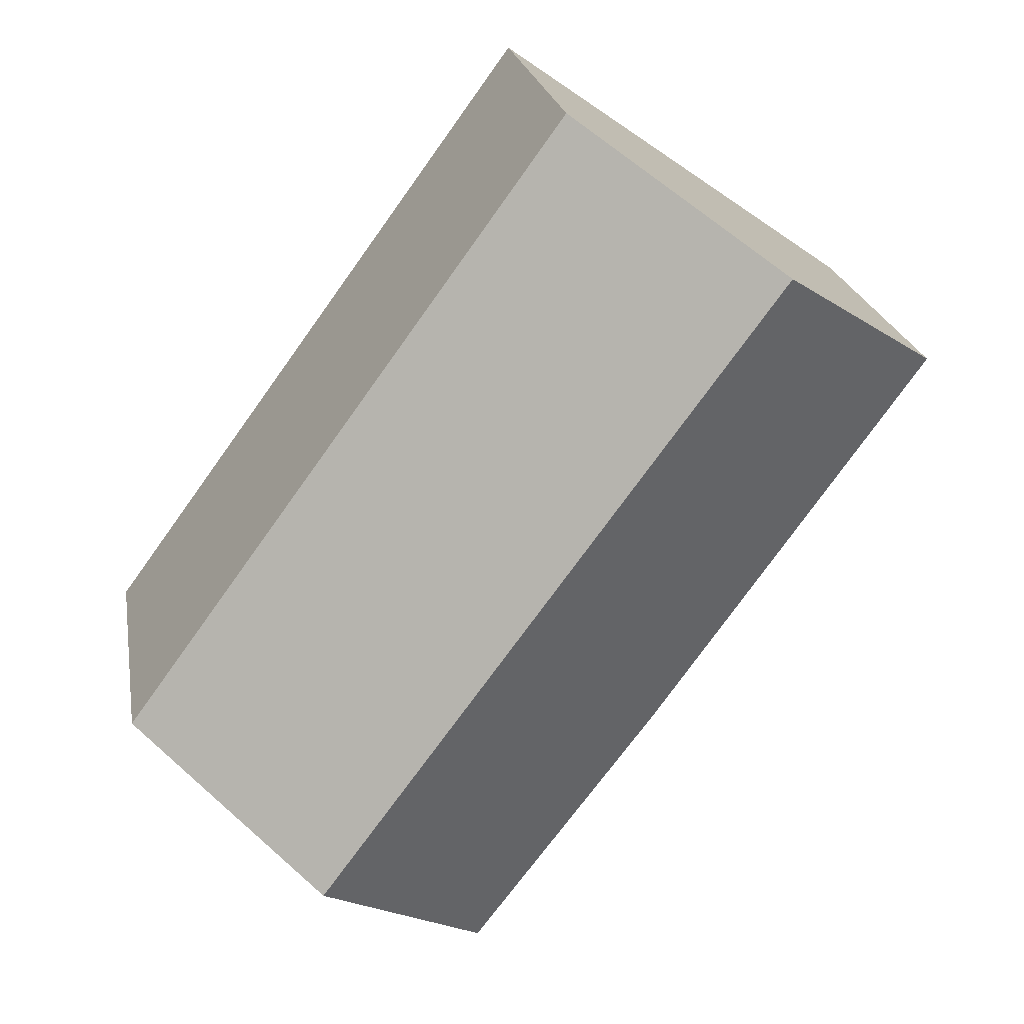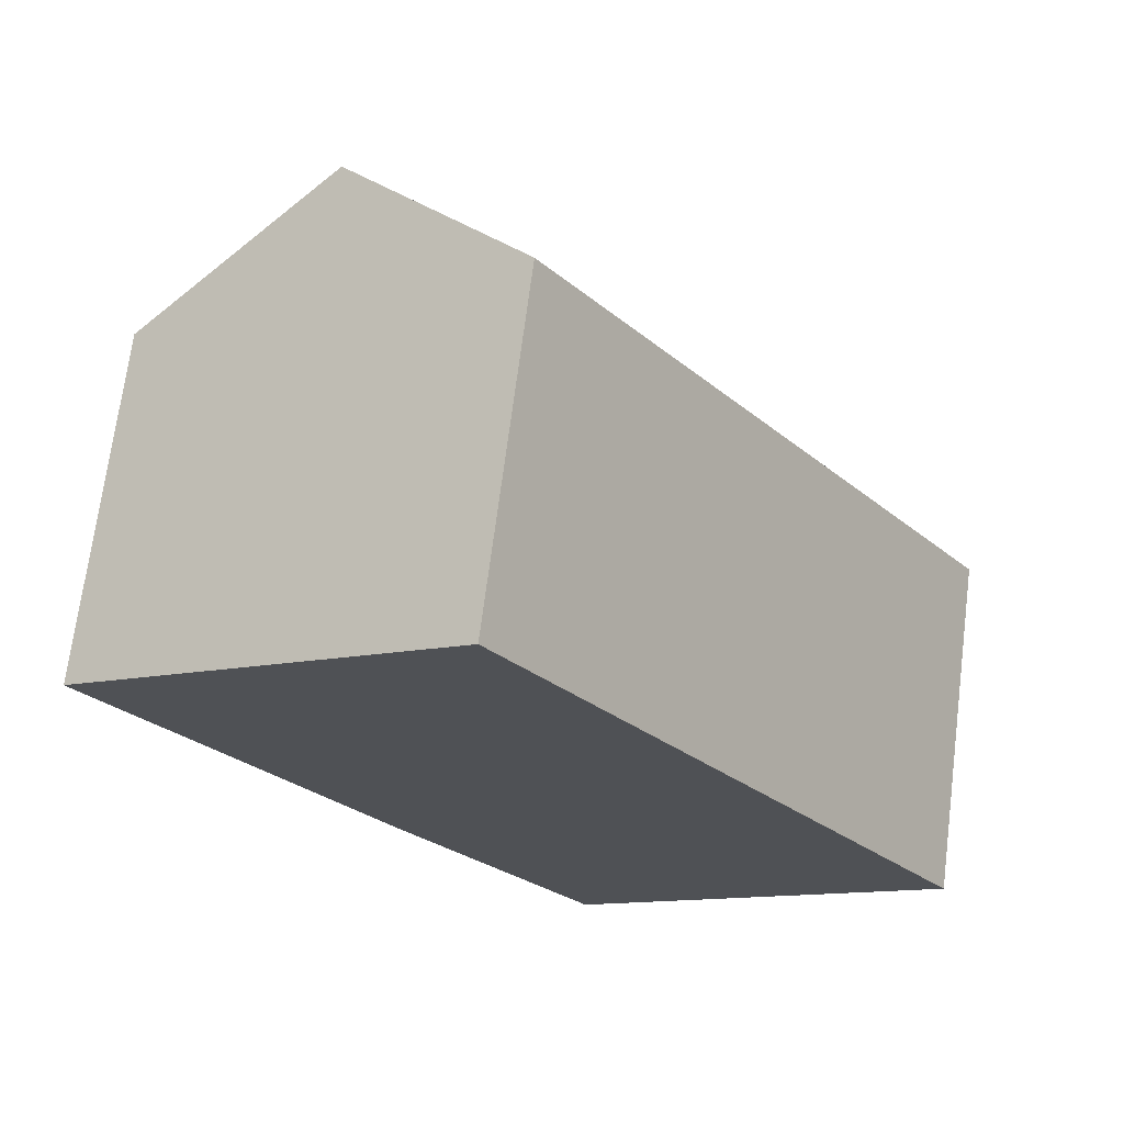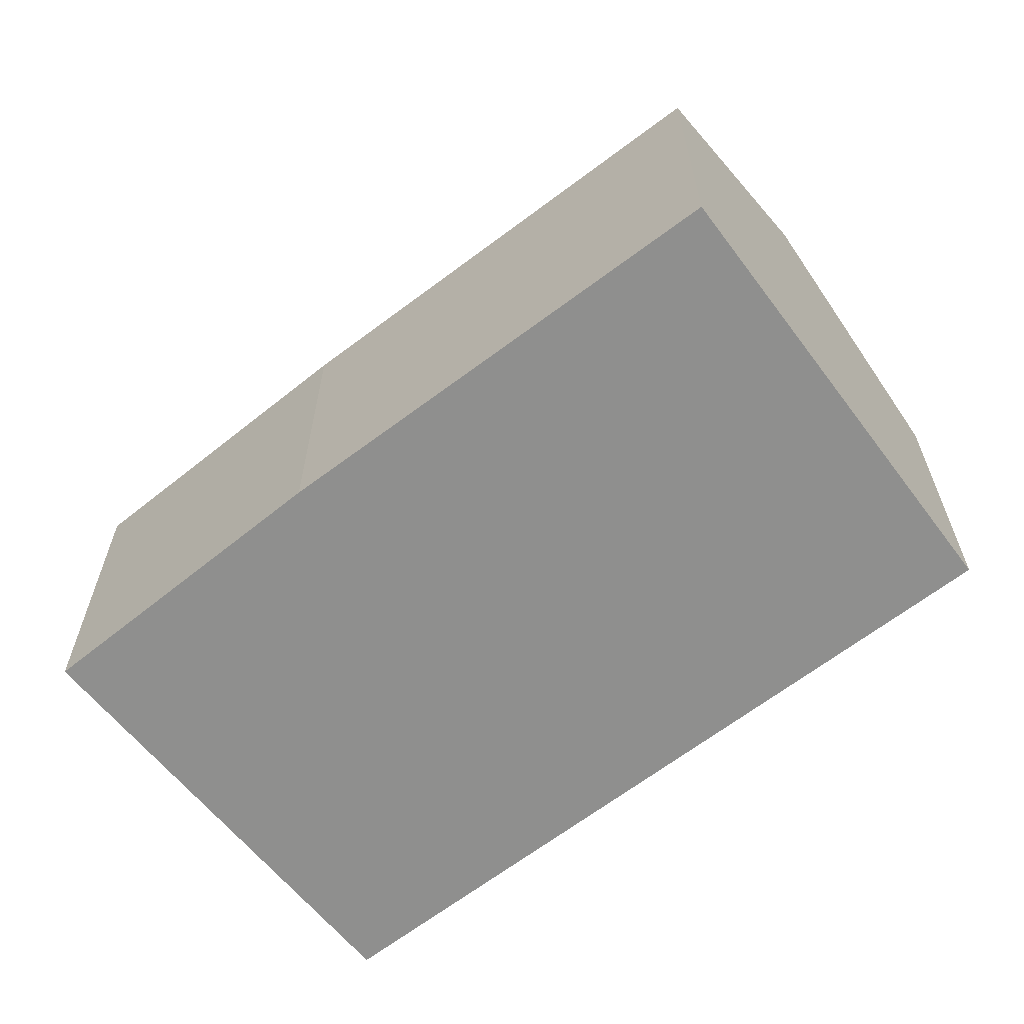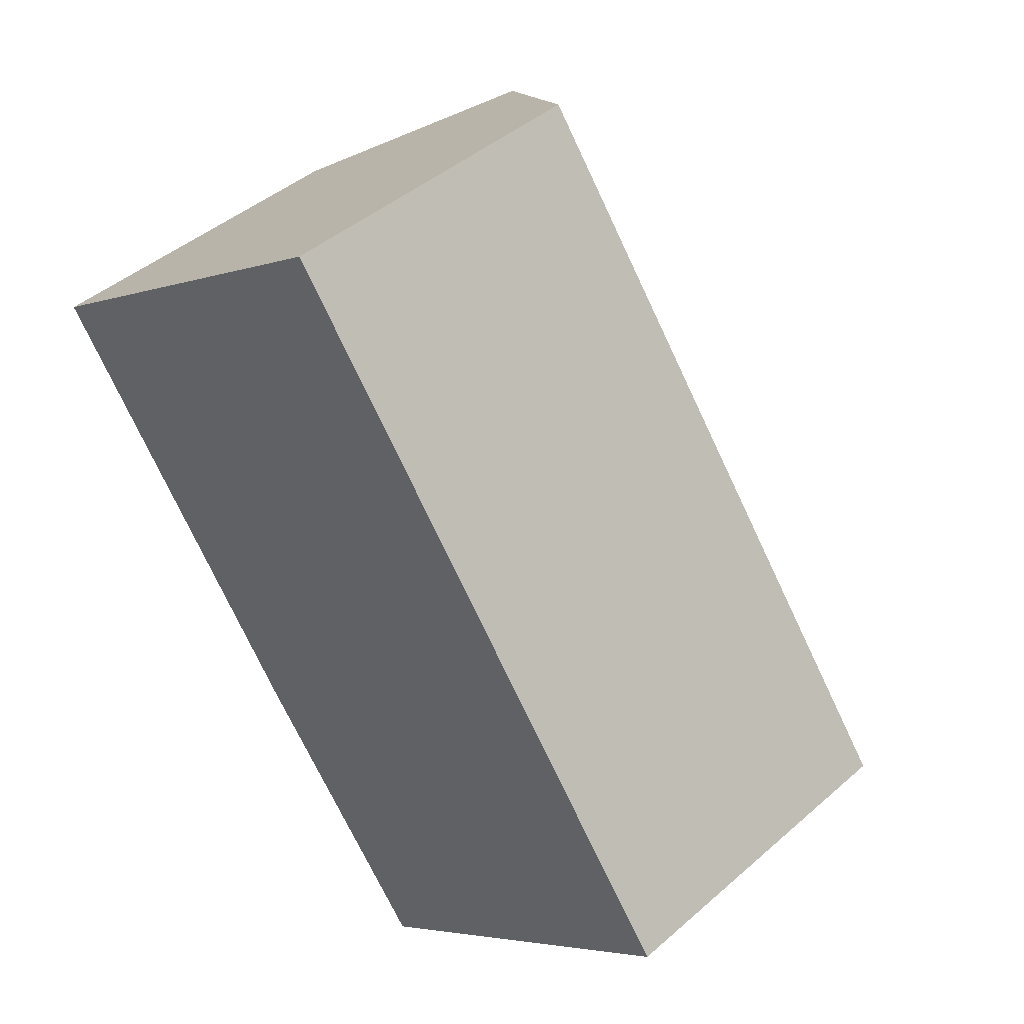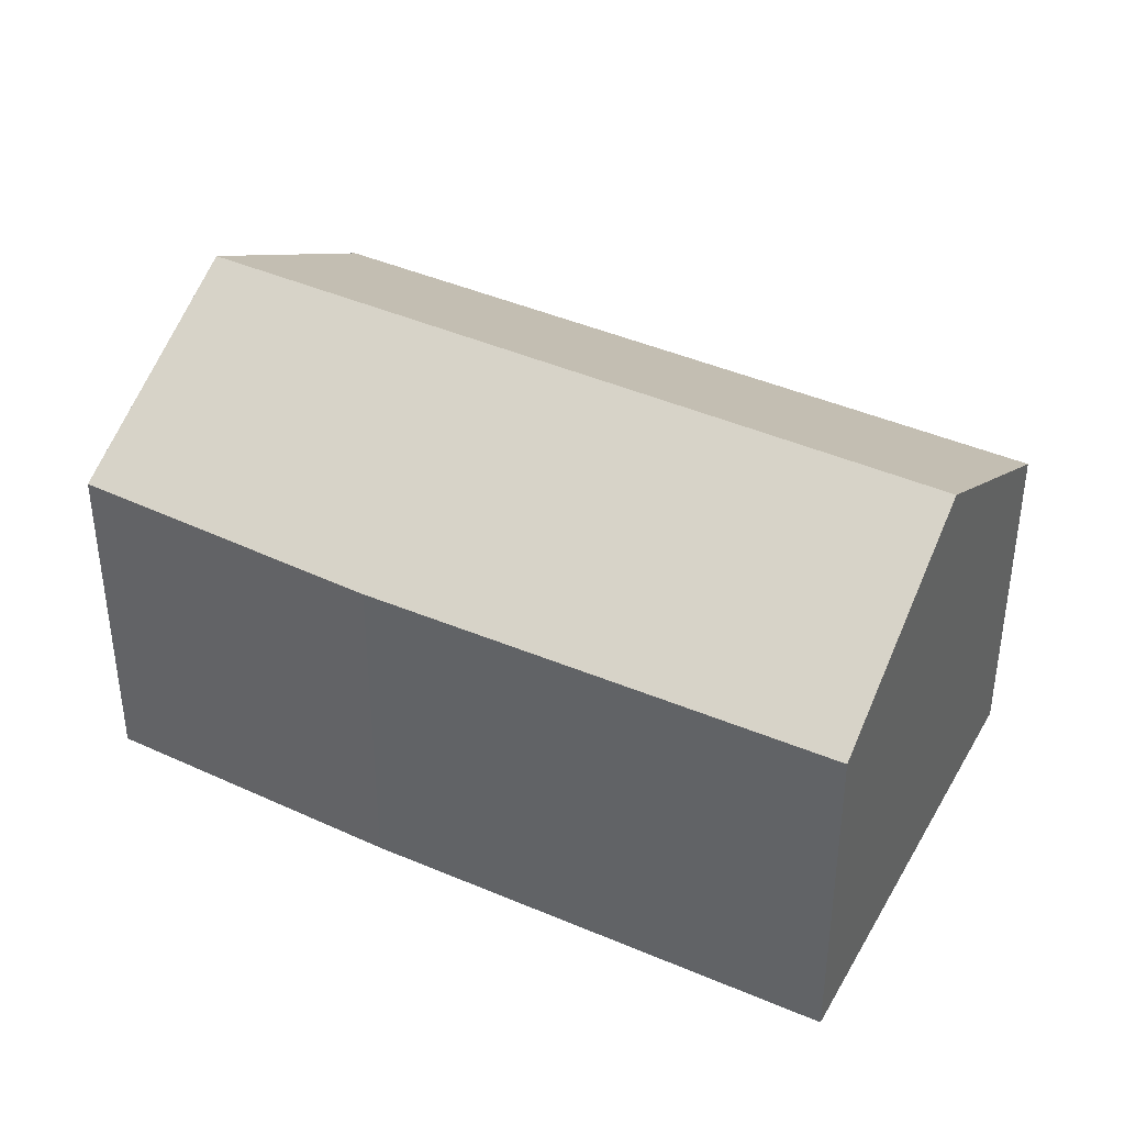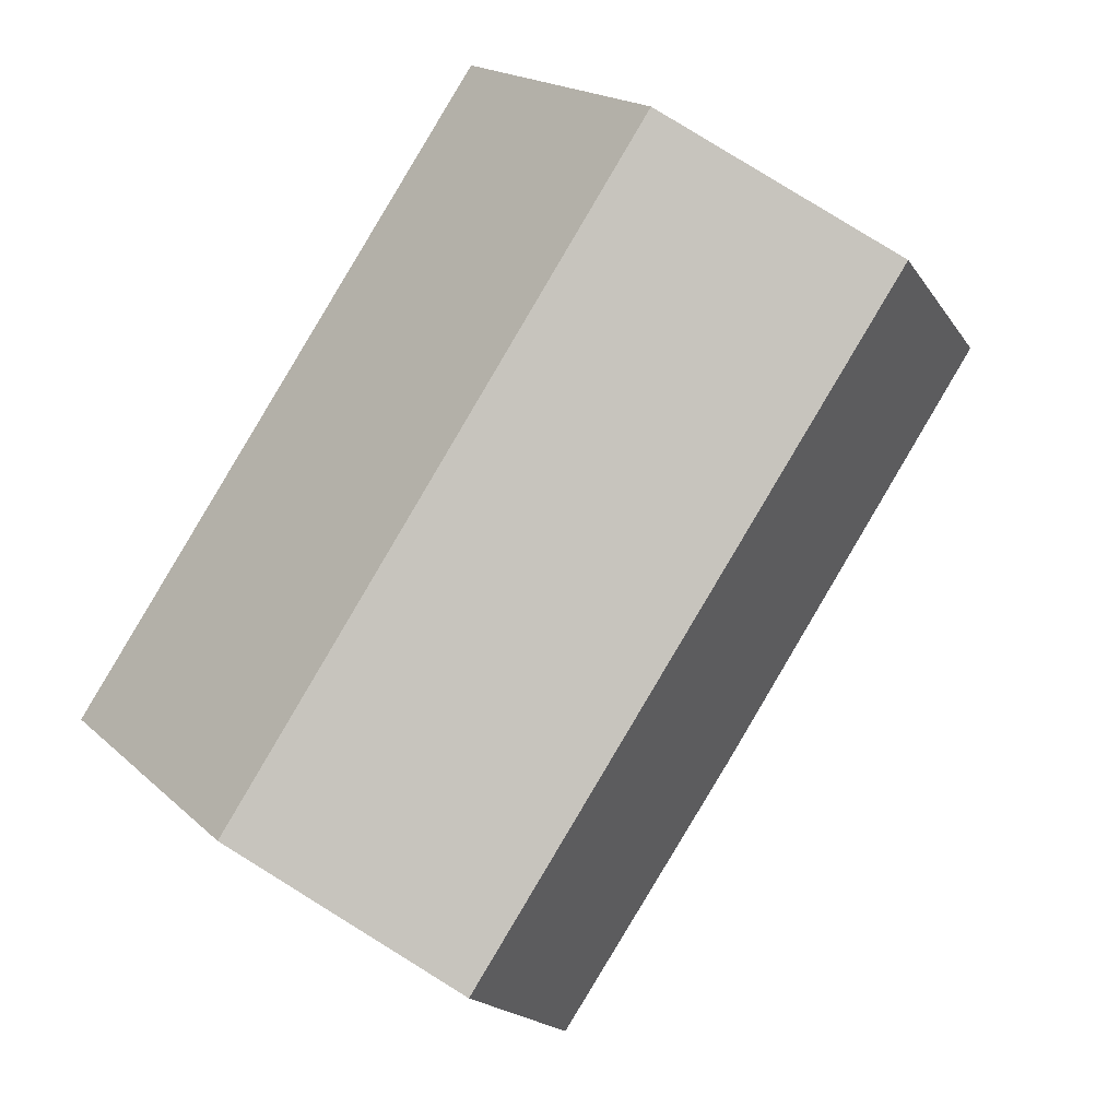
<metadata>
{"format":"obj","ext":"obj","renderer":"f3d","projection":"perspective","resolution":1024,"background":"white","views":[{"elev":21.8,"azim":170.4,"up":"+Z"},{"elev":70.3,"azim":7.3,"up":"+Z"},{"elev":-65.1,"azim":-88.6,"up":"+Y"},{"elev":43.4,"azim":44.2,"up":"+Z"},{"elev":41.0,"azim":-98.2,"up":"+Y"},{"elev":18.0,"azim":149.5,"up":"+Z"}]}
</metadata>
<code>
v  3.238 8.263 2.285
v  4.877 5.937 -6.78
v  0 6.003 3.676e-16
v  11.33 8.263 -8.636
v  8.175 6.002 -11.04
v  8.23 6.003 -11.11
v  9.424 6.874 -10.16
v  6.617 5.906 4.67
v  12.6 5.946 -3.521
v  14.49 5.959 -6.114
v  8.23 6.803e-16 -11.11
v  4.877 4.152e-16 -6.78
v  8.175 6.759e-16 -11.04
v  0 0 0
v  6.617 -2.86e-16 4.67
v  3.238 -1.399e-16 2.285
v  12.6 2.156e-16 -3.521
v  14.49 3.744e-16 -6.114
v  11.33 5.288e-16 -8.636
v  9.424 6.219e-16 -10.16
g defaultobject
f 1 2 3
f 2 1 4
f 2 4 5
f 5 4 6
f 6 4 7
f 8 4 1
f 4 8 9
f 4 9 10
f 11 5 6
f 5 11 2
f 2 11 12
f 12 11 13
f 2 14 3
f 14 2 12
f 14 1 3
f 1 14 8
f 8 14 15
f 15 14 16
f 15 9 8
f 9 15 17
f 9 17 10
f 10 17 18
f 18 4 10
f 4 18 7
f 7 18 19
f 7 19 6
f 6 19 20
f 6 20 11
f 12 16 14
f 16 12 15
f 15 12 17
f 17 12 13
f 17 13 18
f 18 13 19
f 19 13 11
f 19 11 20

</code>
